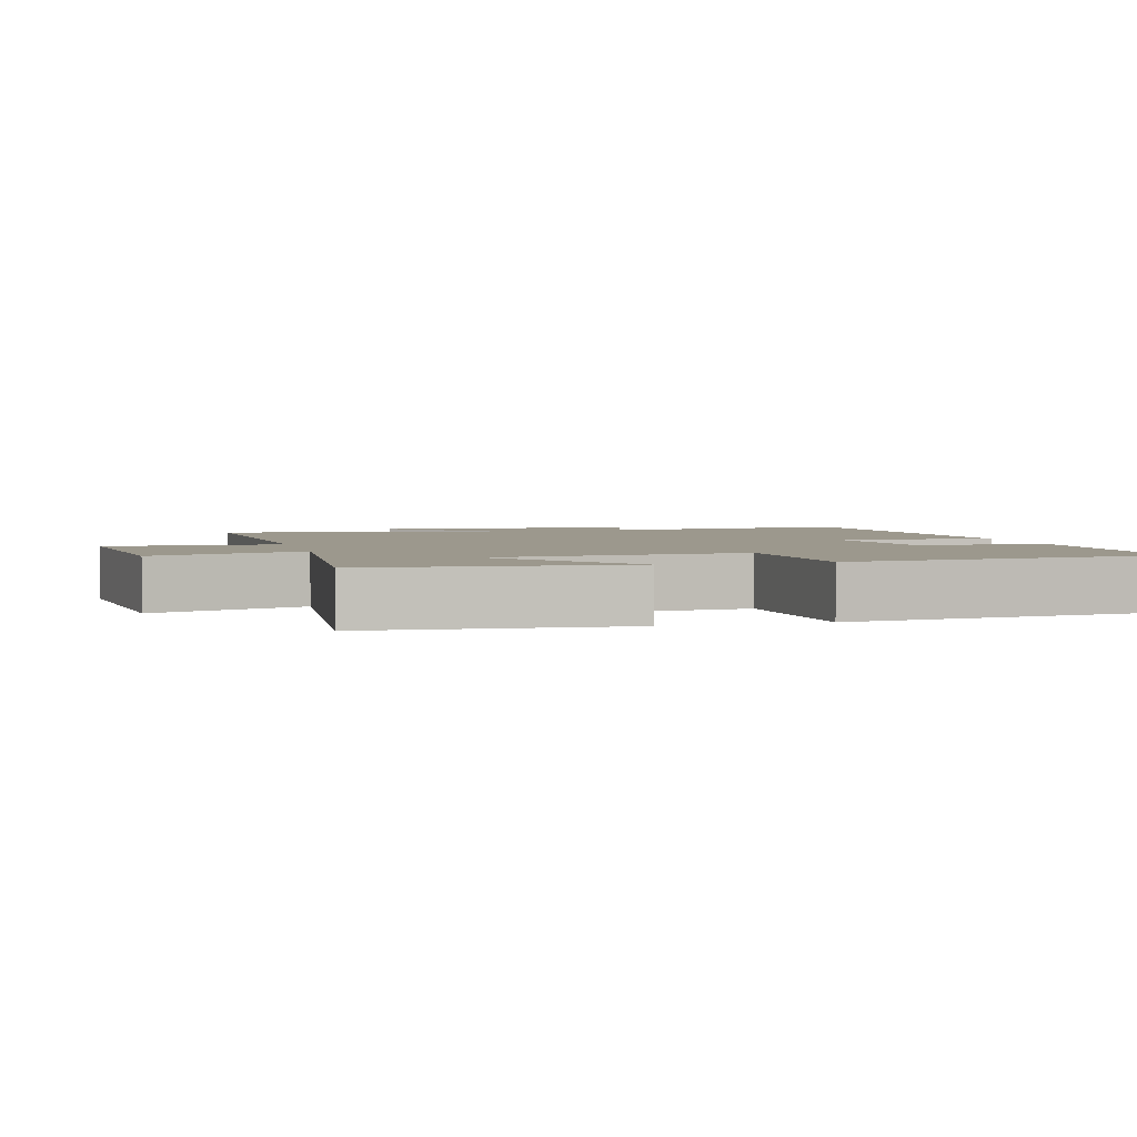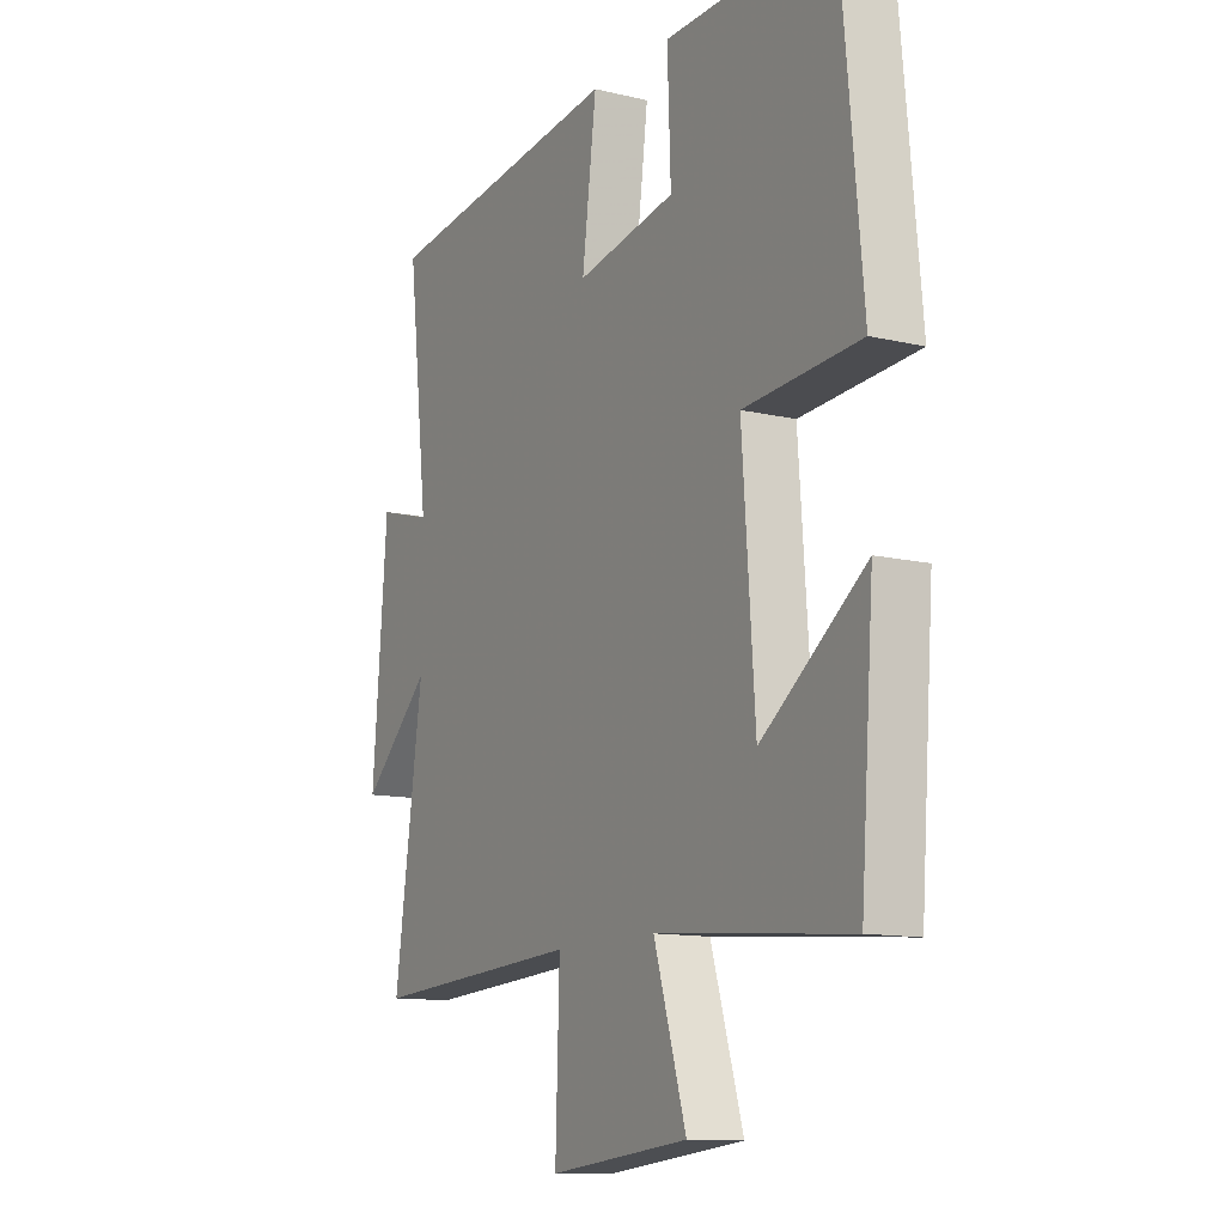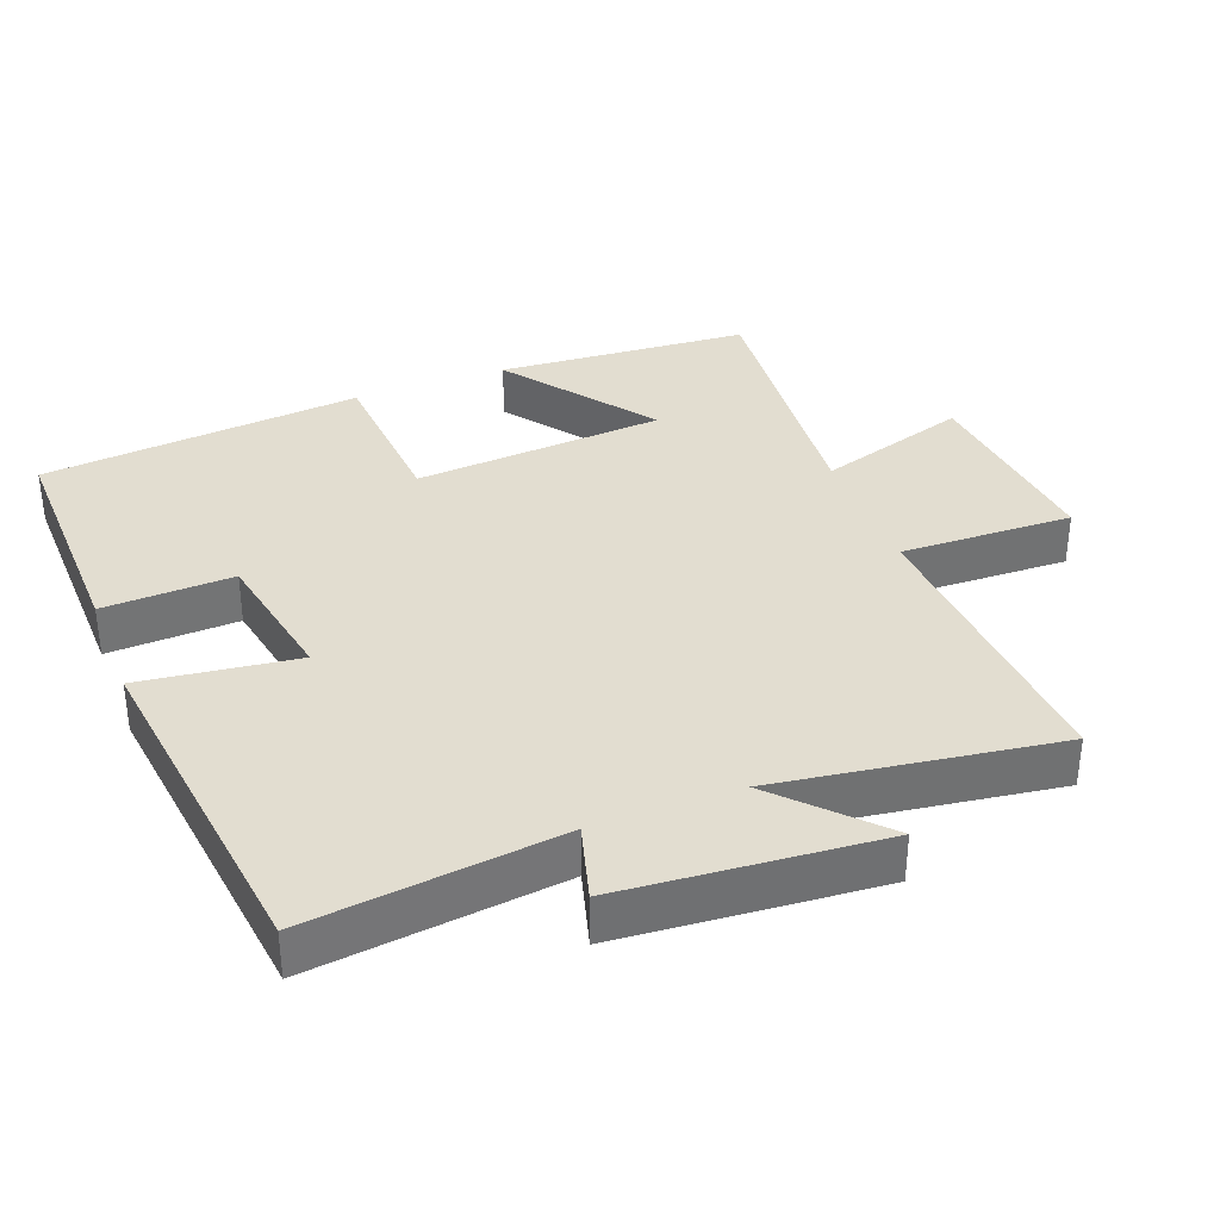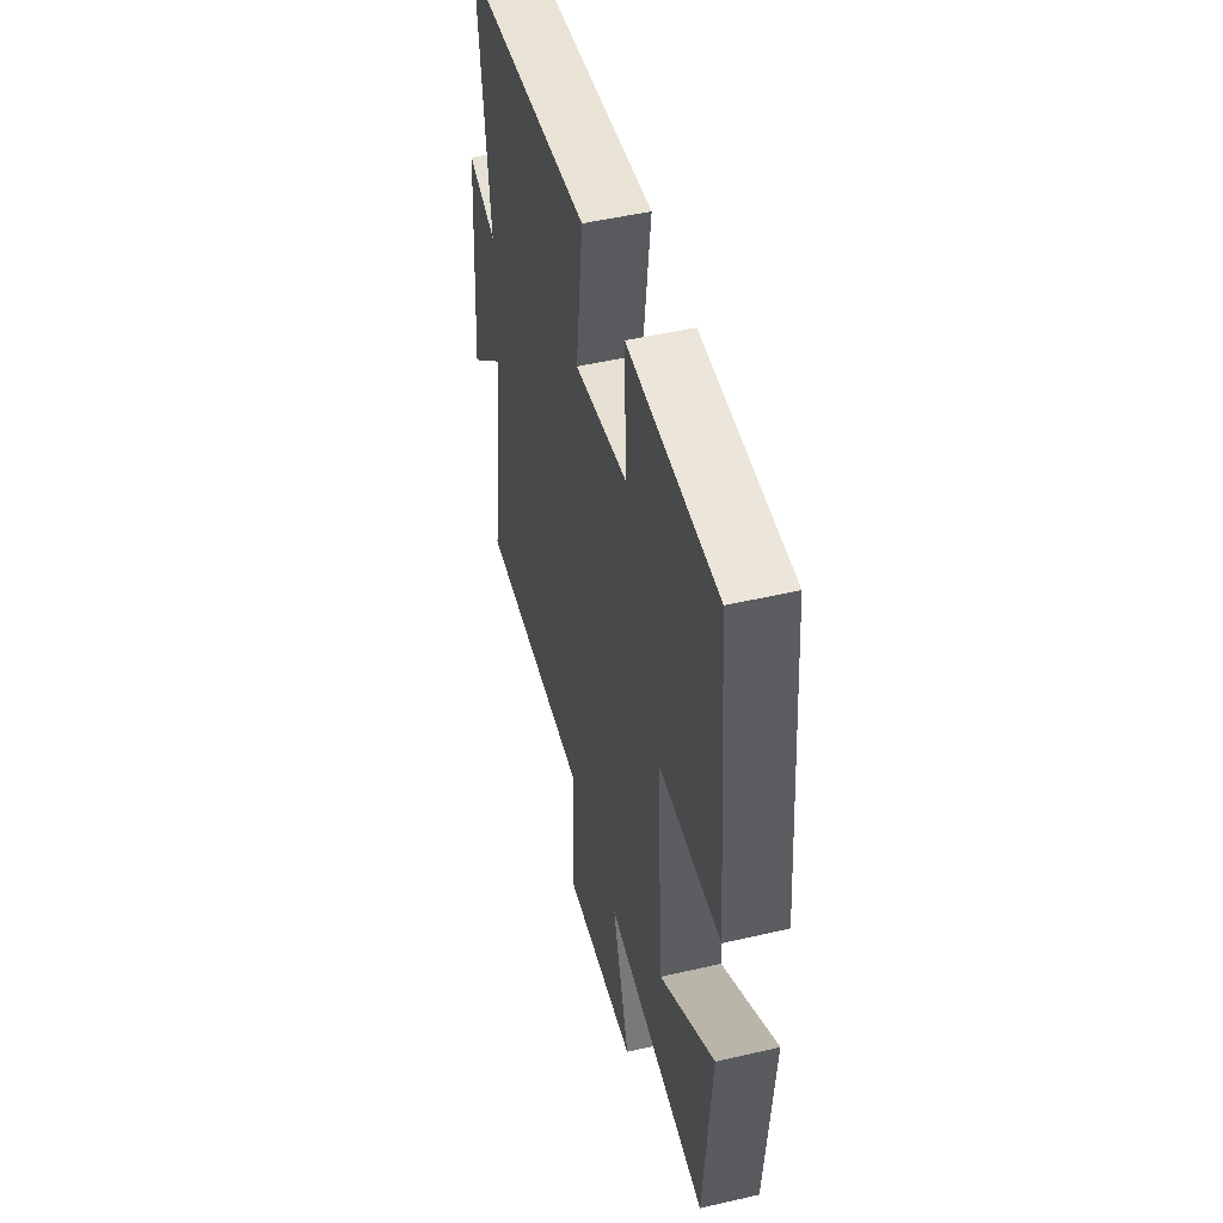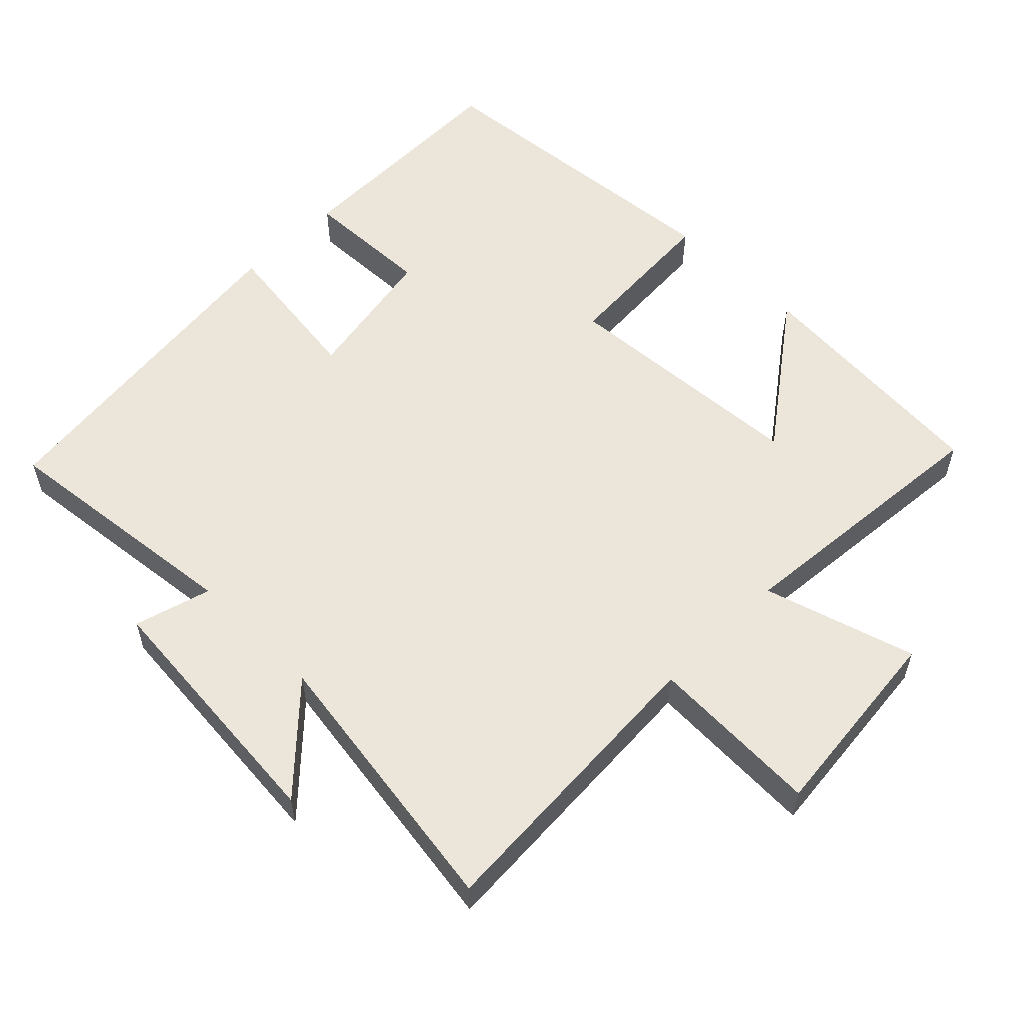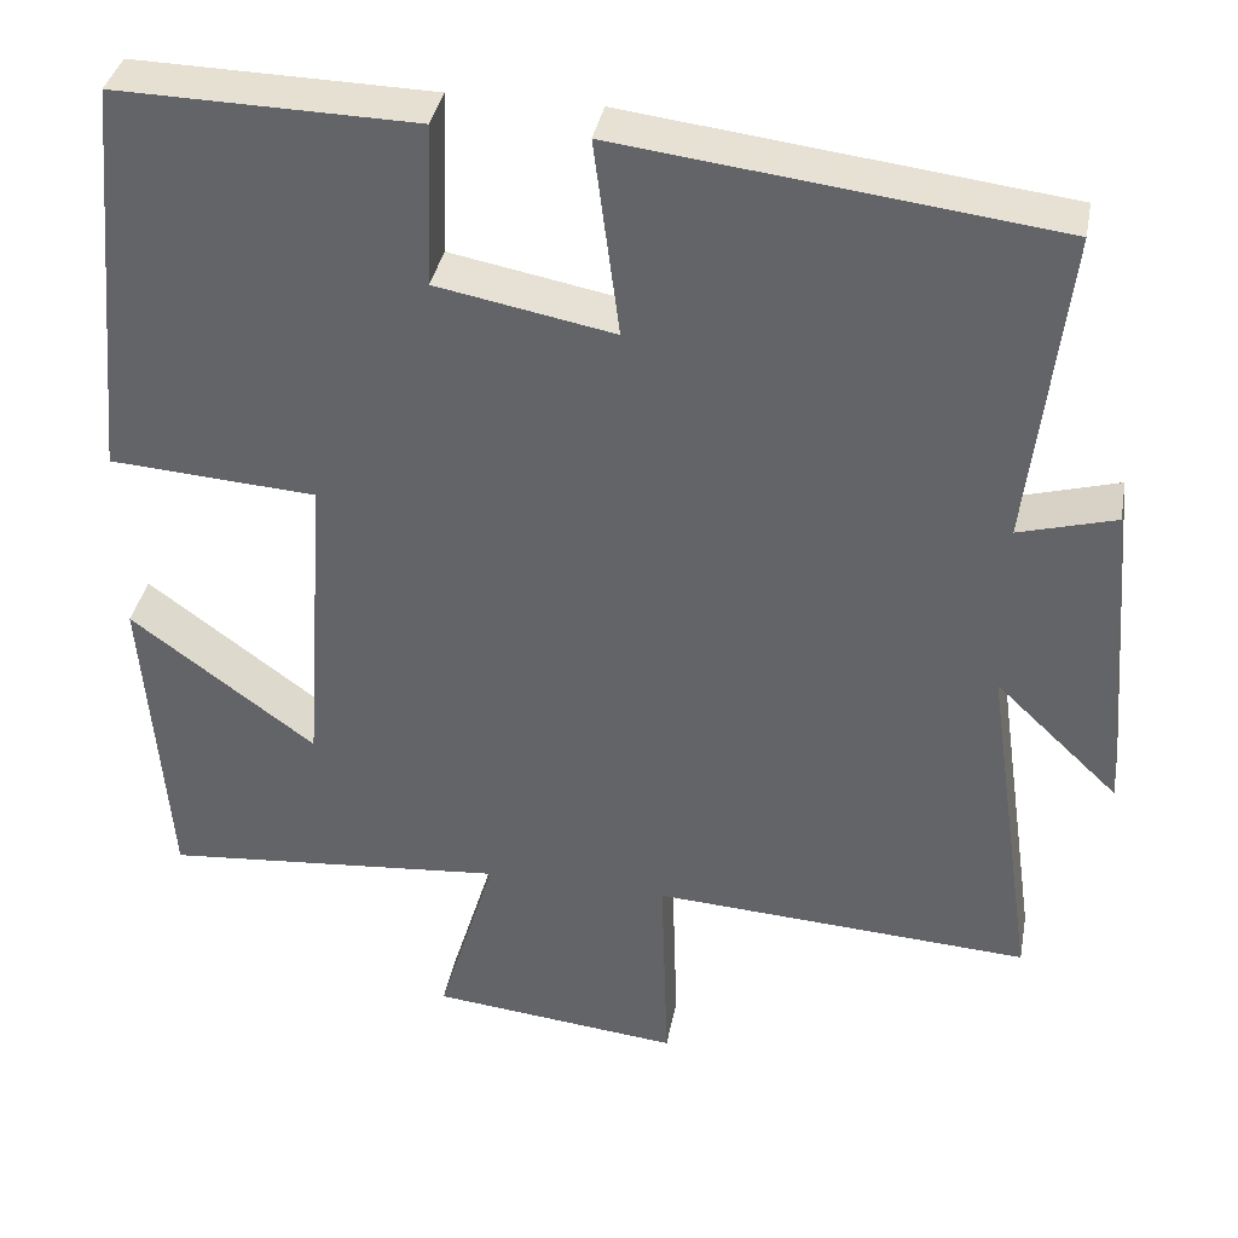
<metadata>
{"format":"obj","ext":"obj","renderer":"f3d","projection":"perspective","resolution":1024,"background":"white","views":[{"elev":3.1,"azim":-105.1,"up":"+Y"},{"elev":-12.0,"azim":-119.4,"up":"+Z"},{"elev":35.3,"azim":69.0,"up":"+Y"},{"elev":50.0,"azim":-104.3,"up":"+Z"},{"elev":56.3,"azim":135.0,"up":"+Y"},{"elev":37.1,"azim":10.6,"up":"+Z"}]}
</metadata>
<code>
v -0.473 0.07 -0.534
v -0.5 0.07 -0.173
v -0.29 0.07 -0.329
v -0.264 0.07 0.031
v -0.5 0.07 0.047
v -0.457 0.07 0.507
v -0.117 0.07 0.5
v -0.124 0.07 0.314
v 0.078 0.07 0.276
v 0.049 0.07 0.5
v 0.542 0.07 0.44
v 0.5 0.07 0.08
v 0.61 0.07 0.111
v 0.64 0.07 -0.259
v 0.5 0.07 -0.126
v 0.558 0.07 -0.526
v 0.129 0.07 -0.5
v 0.137 0.07 -0.747
v -0.147 0.07 -0.717
v -0.081 0.07 -0.5
v -0.473 0 -0.534
v -0.5 0 -0.173
v -0.29 0 -0.329
v -0.264 0 0.031
v -0.5 0 0.047
v -0.457 0 0.507
v -0.117 0 0.5
v -0.124 0 0.314
v 0.078 0 0.276
v 0.049 0 0.5
v 0.542 0 0.44
v 0.5 0 0.08
v 0.61 0 0.111
v 0.64 0 -0.259
v 0.5 0 -0.126
v 0.558 0 -0.526
v 0.129 0 -0.5
v 0.137 0 -0.747
v -0.147 0 -0.717
v -0.081 0 -0.5
f 17 18 19 20
f 15 16 17
f 15 17 20
f 12 13 14 15
f 12 15 20 1
f 9 10 11 12
f 8 9 12
f 6 7 8
f 5 6 8
f 4 5 8
f 3 4 8 12
f 1 2 3
f 1 3 12
f 40 39 38 37
f 37 36 35
f 40 37 35
f 35 34 33 32
f 21 40 35 32
f 32 31 30 29
f 32 29 28
f 28 27 26
f 28 26 25
f 28 25 24
f 32 28 24 23
f 23 22 21
f 32 23 21
f 1 21 22 2
f 2 22 23 3
f 3 23 24 4
f 4 24 25 5
f 5 25 26 6
f 6 26 27 7
f 7 27 28 8
f 8 28 29 9
f 9 29 30 10
f 10 30 31 11
f 11 31 32 12
f 12 32 33 13
f 13 33 34 14
f 14 34 35 15
f 15 35 36 16
f 16 36 37 17
f 17 37 38 18
f 18 38 39 19
f 19 39 40 20
f 20 40 21 1

</code>
